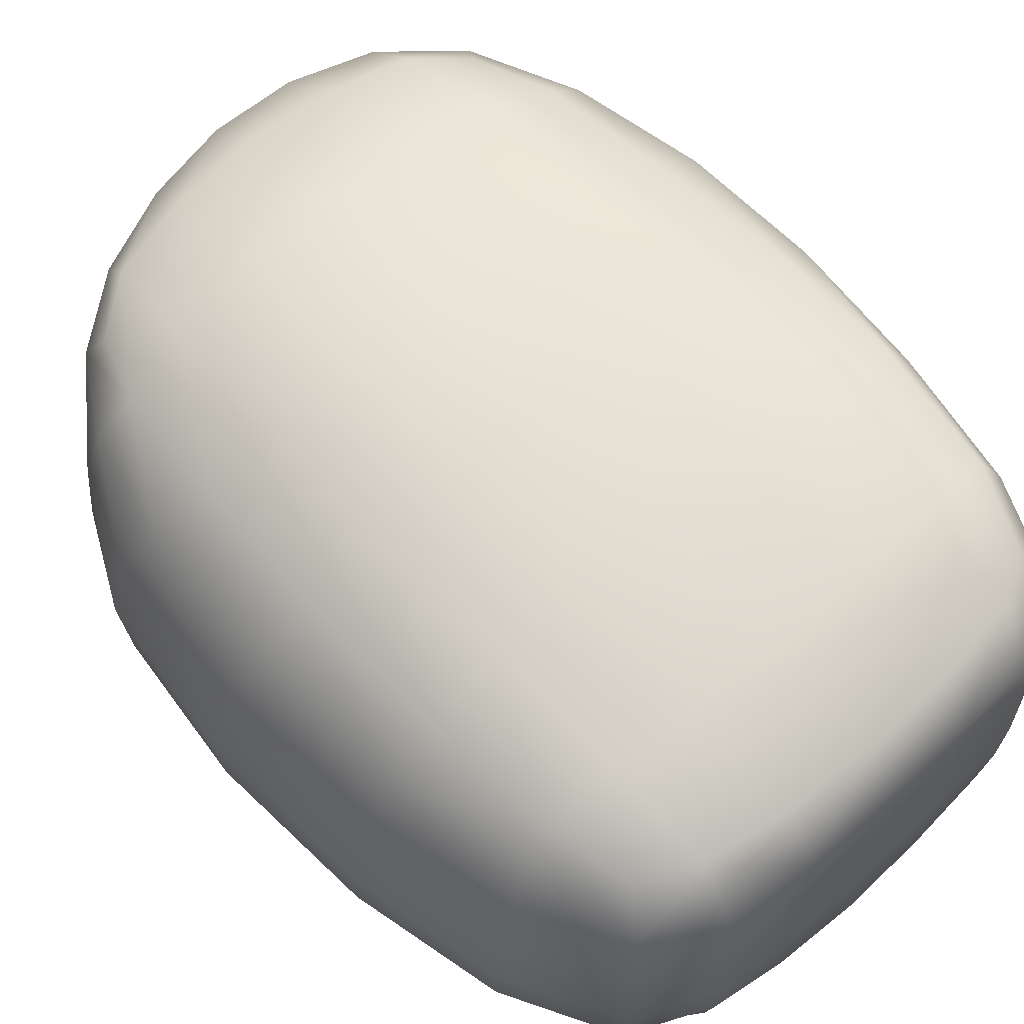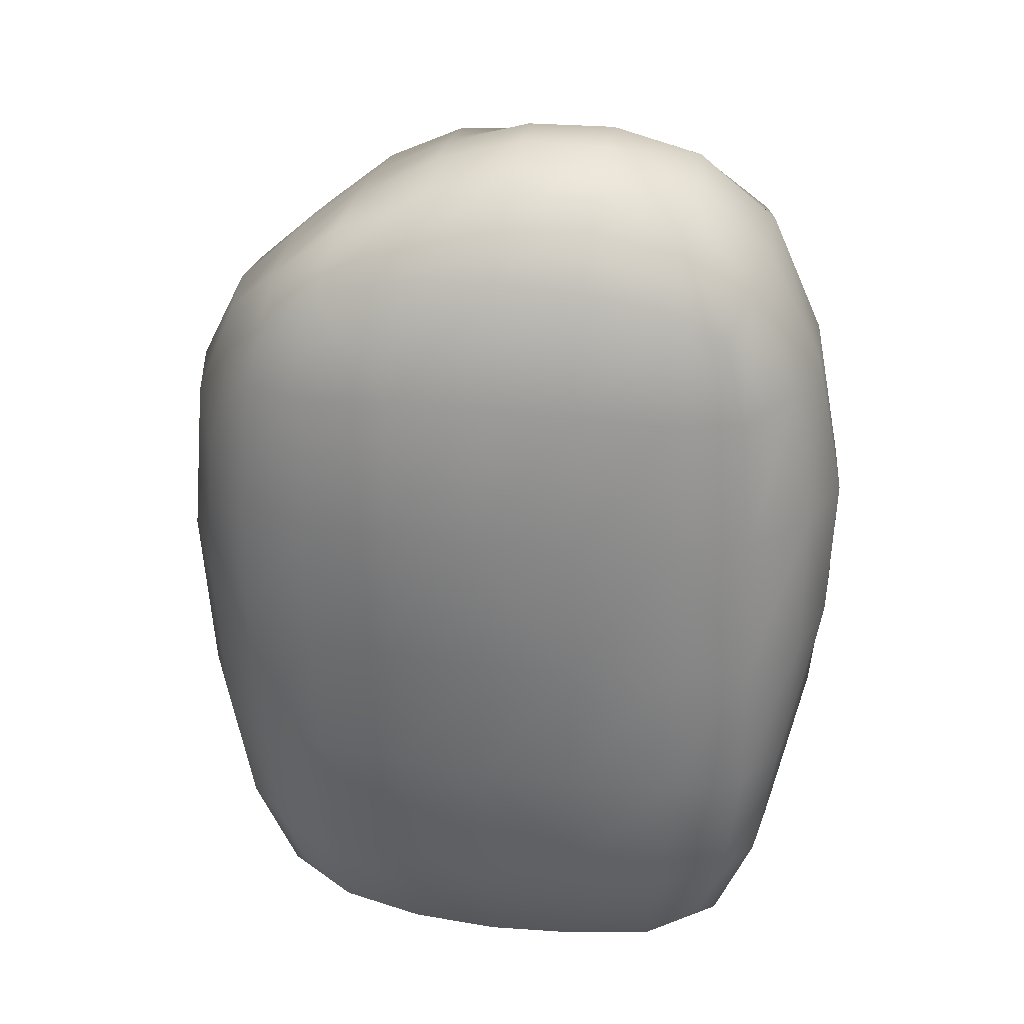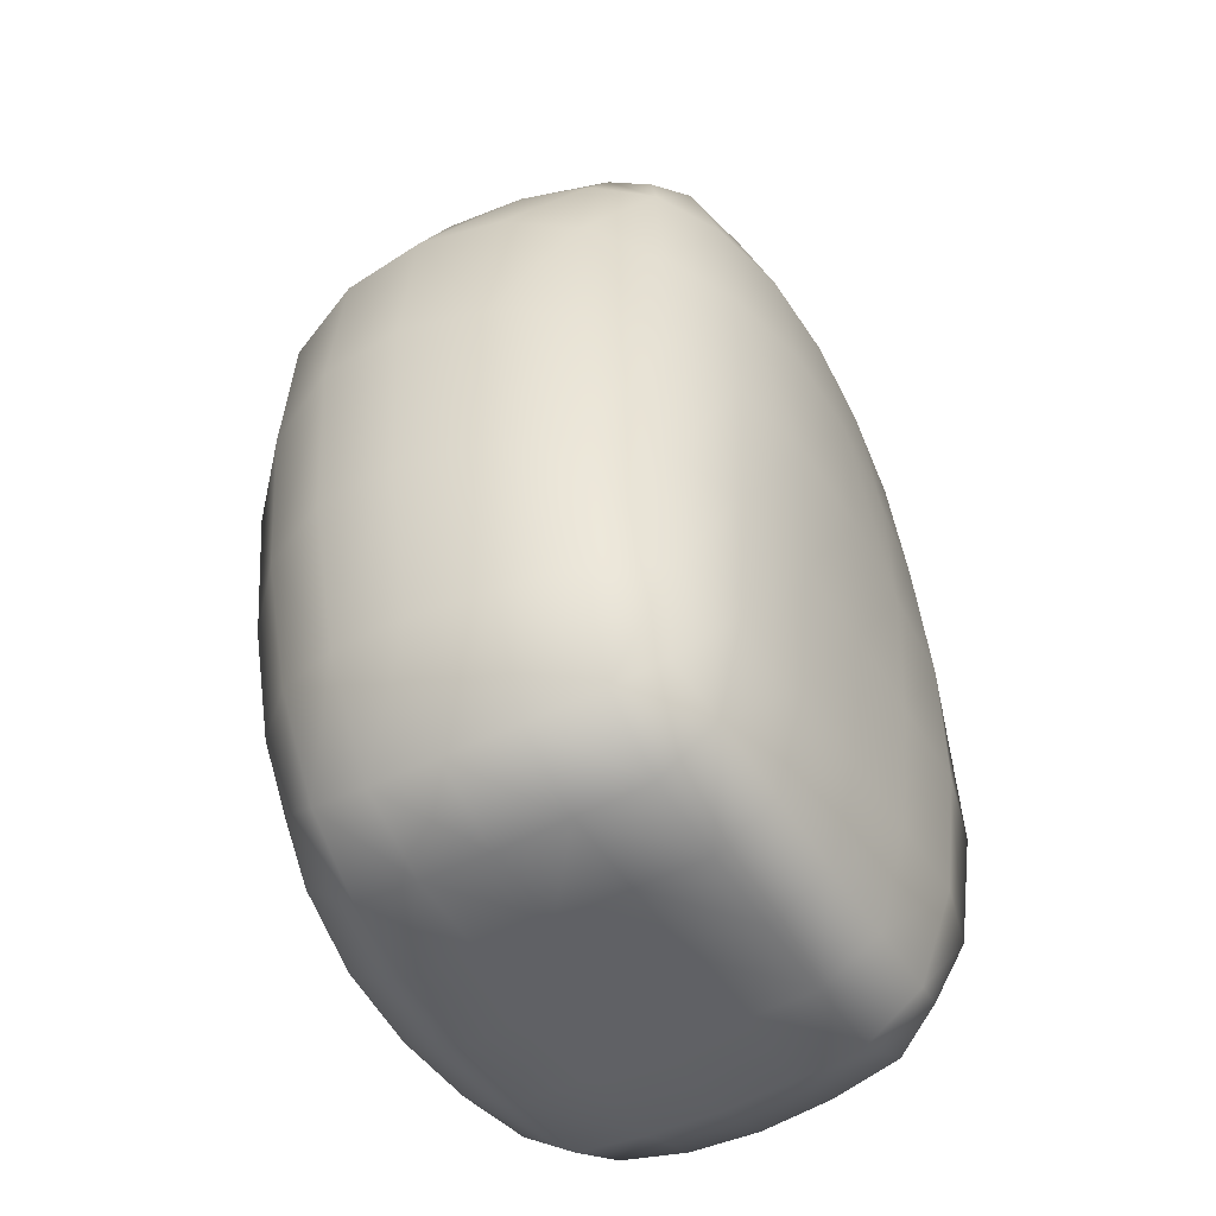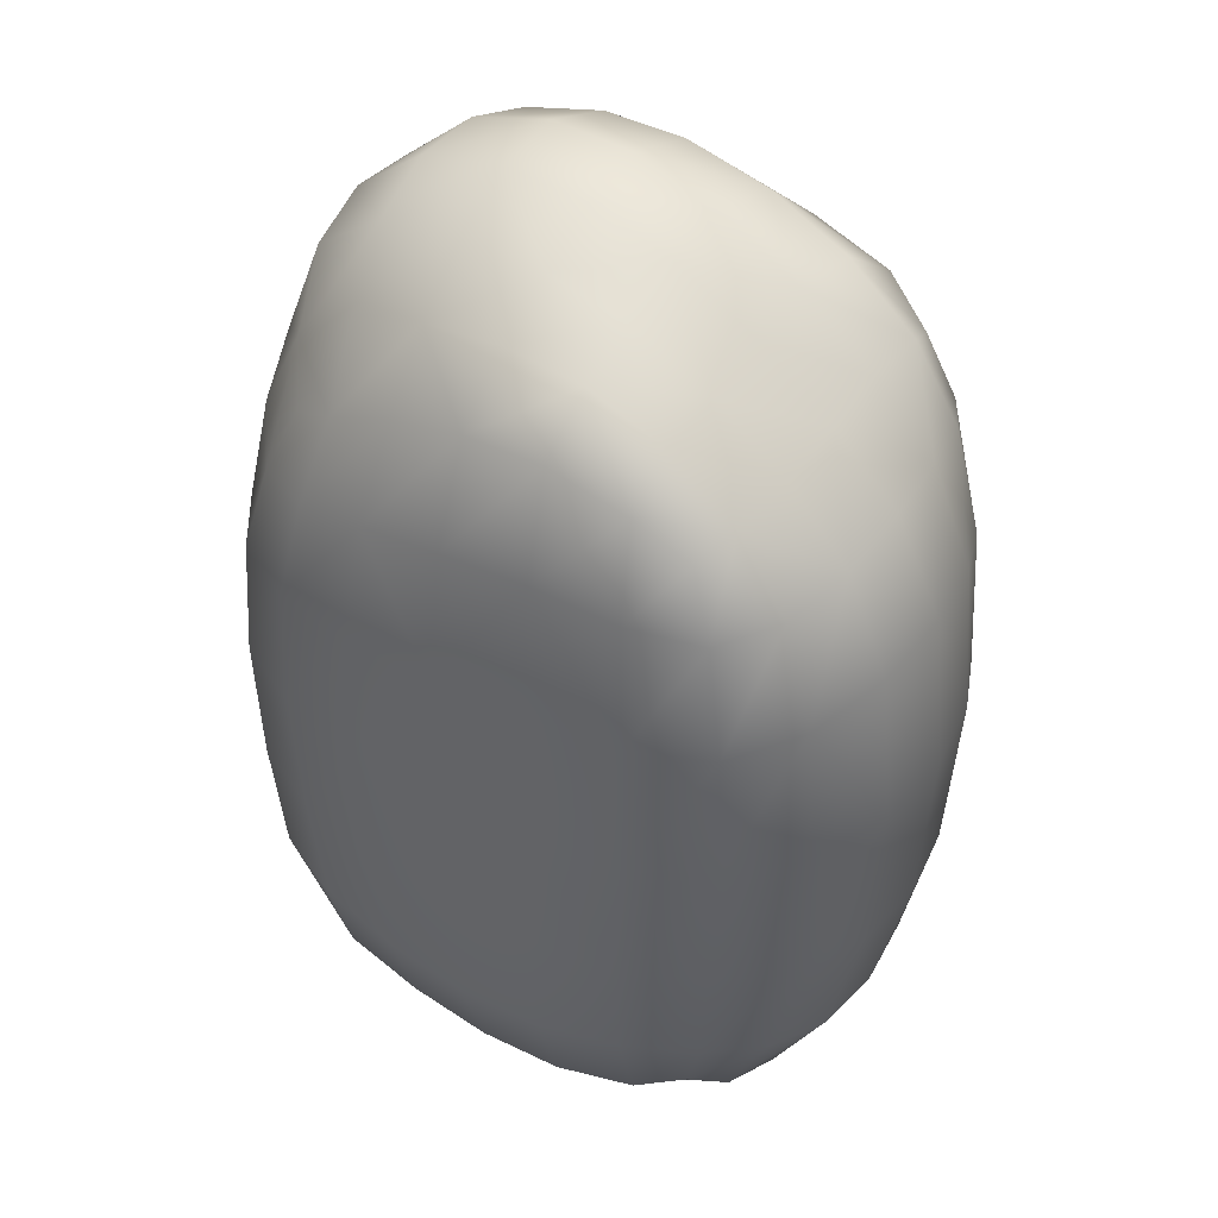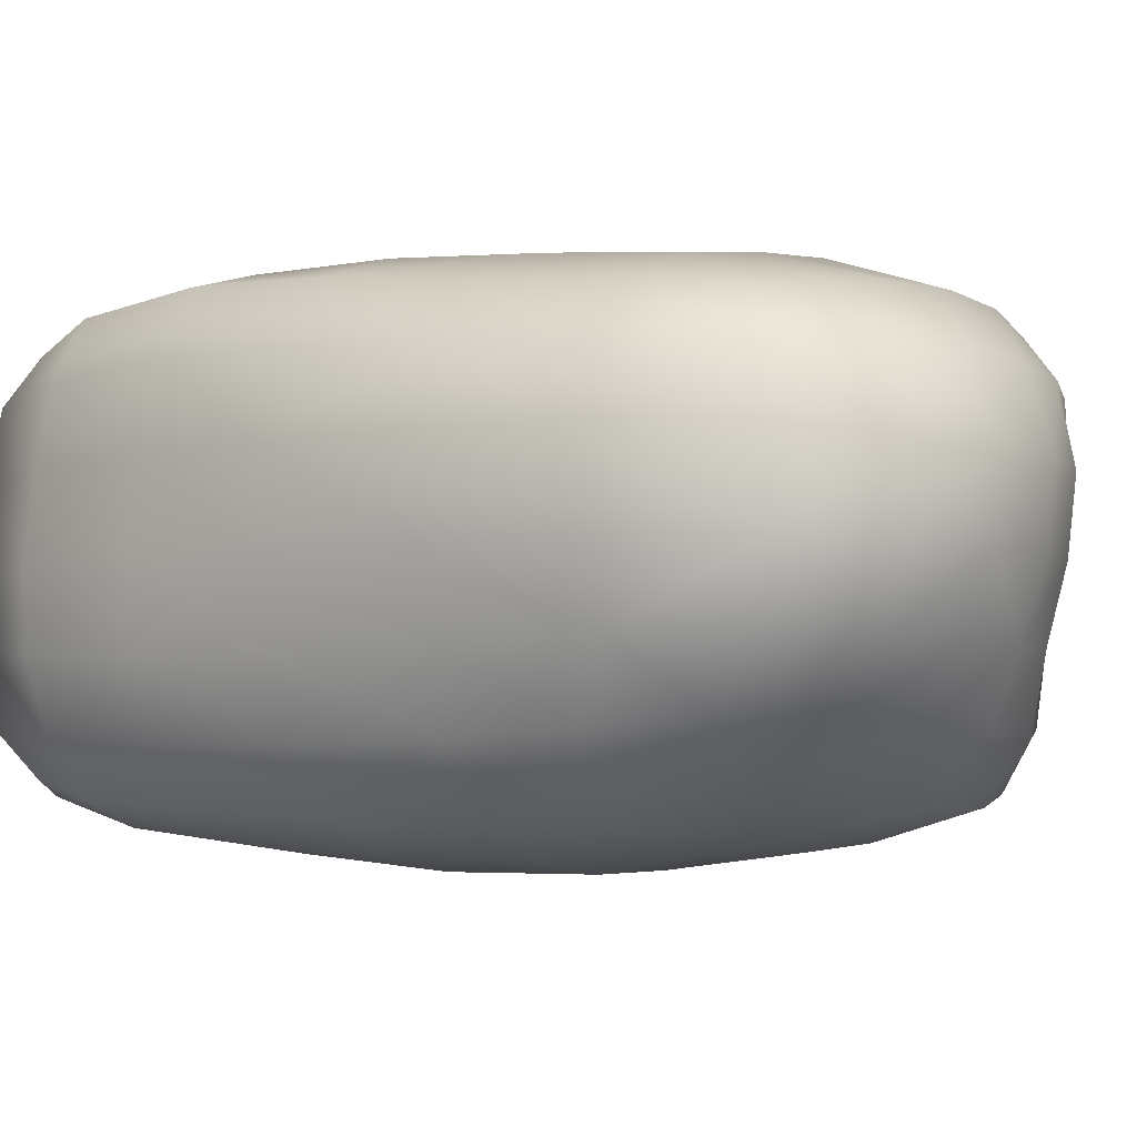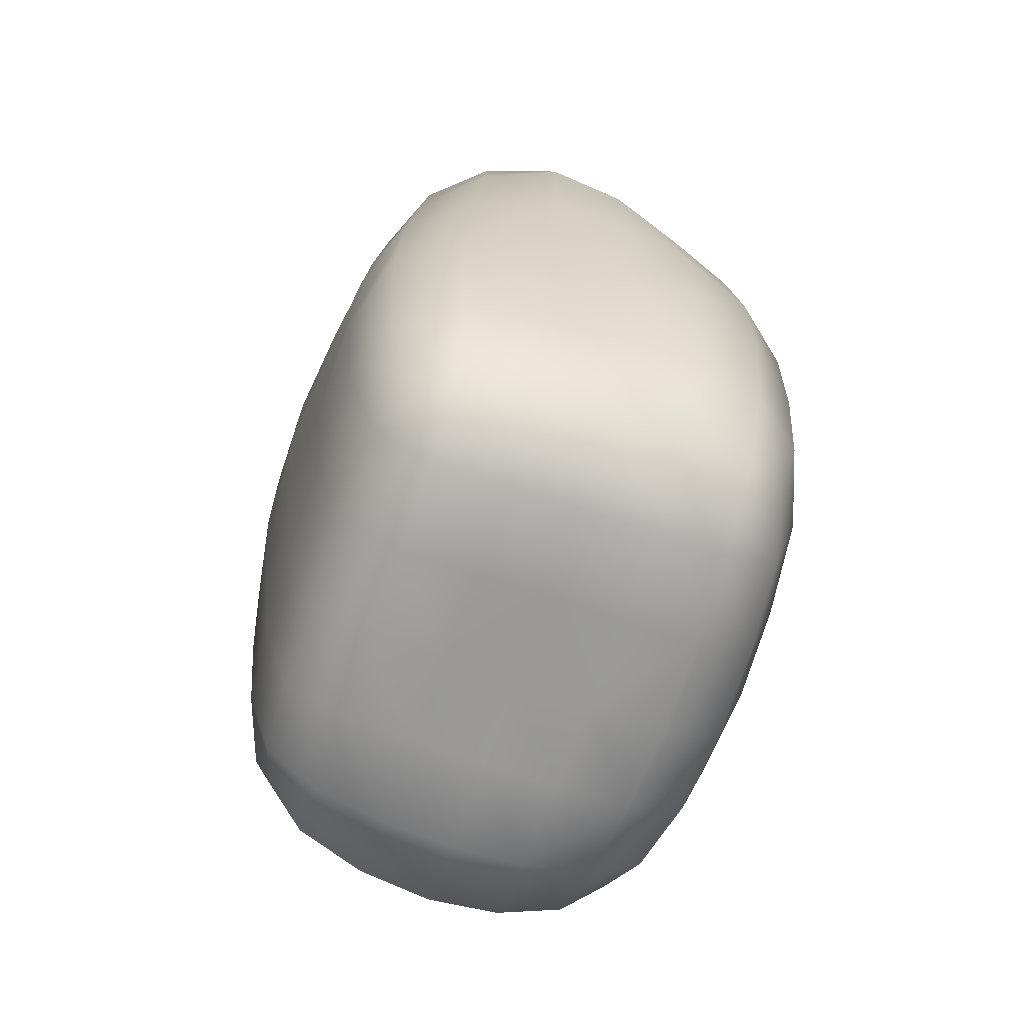
<metadata>
{"format":"obj","ext":"obj","renderer":"f3d","projection":"perspective","resolution":1024,"background":"white","views":[{"elev":63.9,"azim":-42.0,"up":"+Z"},{"elev":30.7,"azim":8.7,"up":"+Y"},{"elev":-49.6,"azim":-59.7,"up":"+Y"},{"elev":43.2,"azim":-144.9,"up":"+Y"},{"elev":-3.7,"azim":125.4,"up":"+Z"},{"elev":-69.2,"azim":70.7,"up":"+Y"}]}
</metadata>
<code>
v -0.9124 0.571 0.7506
v 0.01269 0.246 0.9029
v 1.242 0.2304 0.9103
v 2.218 0.4928 0.8063
v -1.165 2.012 0.9137
v -0.0276 1.984 1.201
v 1.261 1.957 1.215
v 2.503 1.971 1.054
v -1.177 3.994 0.9198
v -0.07751 4.009 1.294
v 1.245 3.964 1.236
v 2.443 3.933 0.9299
v -0.9269 5.37 0.7259
v 0.01186 5.754 0.9076
v 1.246 5.768 0.9056
v 2.202 5.415 0.7443
v -0.9947 5.548 -0.02046
v 0.1113 6.286 -0.04346
v 1.304 6.437 -0.0238
v 2.435 5.764 -0.008829
v -1.019 5.412 -0.9799
v 0.03867 6.062 -1.001
v 1.233 6.187 -1.016
v 2.373 5.669 -0.9787
v -0.8694 5.247 -1.707
v 0.01406 5.658 -1.881
v 1.162 5.42 -1.836
v 2.041 4.976 -1.662
v -1.235 4.097 -1.942
v -0.01998 3.959 -2.18
v 1.281 3.927 -2.249
v 2.38 3.869 -1.902
v -1.188 2.042 -1.905
v -0.005065 1.93 -2.202
v 1.314 1.84 -2.174
v 2.426 1.976 -1.902
v -0.9324 0.6137 -1.688
v 0.01208 0.2458 -1.89
v 1.253 0.2174 -1.893
v 2.224 0.5145 -1.734
v -1.175 0.2539 -0.9818
v -0.00306 -0.002836 -0.9934
v 1.253 -0.005572 -0.9948
v 2.417 0.2285 -0.9902
v -1.163 0.238 -0.001321
v -0.002556 -0.004052 0.001321
v 1.252 -0.00623 0.001957
v 2.398 0.2209 0.005305
v 2.933 1.916 -1.039
v 2.849 1.889 0.0678
v 2.841 3.942 -1.017
v 3.05 3.947 0.02969
v -1.809 2.048 -1.045
v -1.732 1.983 0.05266
v -1.783 4.356 -1.053
v -1.709 4.373 0.03937
v -1.423 5.078 0.009573
v -1.467 5.001 -1.014
v -1.512 4.183 0.5296
v -1.81 4.414 -0.5042
v -1.81 3.235 0.05712
v -1.596 4.231 -1.559
v -1.891 3.268 -1.061
v -1.517 1.995 0.5403
v -1.845 2.012 -0.4964
v -1.525 0.9476 0.02577
v -1.583 2.058 -1.531
v -1.571 0.9922 -1.011
v 2.837 4.952 0.007487
v 2.676 4.908 -0.9923
v 2.844 3.937 0.5326
v 3.015 2.911 0.05733
v 3.009 3.954 -0.496
v 2.944 2.93 -1.036
v 2.665 3.9 -1.506
v 2.755 1.93 0.6294
v 2.684 0.9251 0.03955
v 2.938 1.888 -0.4969
v 2.762 0.9429 -1.016
v 2.761 1.961 -1.528
v 2.341 0.2897 0.4981
v 1.245 -0.008323 0.5032
v -1.065 0.3537 0.4683
v 0.00817 0.000363 0.5008
v 1.881 -0.007774 -0.002091
v 2.427 0.1987 -0.4972
v 0.6243 -0.01013 0.003307
v 1.255 -0.009993 -0.4969
v -1.201 0.2044 -0.4972
v -0.627 0.000835 -0.004513
v -0.006412 -0.01028 -0.497
v 1.883 -0.005313 -0.9882
v 2.365 0.3124 -1.454
v 0.6243 -0.01019 -0.9972
v 1.248 -0.004693 -1.494
v -1.087 0.3956 -1.413
v -0.6285 0.005269 -0.9823
v 0.005995 0.005727 -1.487
v 1.857 0.3035 -1.842
v 2.372 1.056 -1.847
v 0.6286 0.1936 -1.914
v 1.284 0.8925 -2.087
v -1.087 1.148 -1.81
v -0.5662 0.3909 -1.806
v 0.006596 0.96 -2.109
v 1.925 1.906 -2.095
v 2.44 2.963 -1.929
v 0.6588 1.863 -2.219
v 1.315 2.901 -2.255
v -1.255 3.094 -1.956
v -0.6416 1.994 -2.113
v -0.01716 2.945 -2.224
v 1.889 3.889 -2.141
v 2.22 4.519 -1.803
v 0.6384 3.942 -2.245
v 1.213 4.767 -2.103
v -1.079 4.839 -1.846
v -0.6771 4.011 -2.115
v -0.005088 4.926 -2.089
v 1.682 5.155 -1.77
v 2.218 5.3 -1.4
v 0.5903 5.606 -1.881
v 1.182 5.878 -1.463
v -0.9716 5.352 -1.422
v -0.5193 5.495 -1.815
v 0.0226 5.955 -1.485
v 1.853 6.051 -0.9948
v 2.443 5.796 -0.5016
v 0.626 6.195 -1.015
v 1.281 6.396 -0.5296
v -1.015 5.495 -0.5023
v -0.5144 5.786 -0.9831
v 0.0834 6.216 -0.5272
v 1.904 6.233 -0.0173
v 2.358 5.646 0.459
v 0.7049 6.447 -0.03527
v 1.28 6.243 0.4864
v -1.007 5.531 0.4366
v -0.4702 5.971 -0.03797
v 0.07503 6.159 0.4689
v 1.833 5.646 0.8546
v 2.353 4.848 0.8571
v 0.6297 5.805 0.9264
v 1.238 4.955 1.136
v -1.104 4.869 0.8508
v -0.5812 5.615 0.8423
v -0.04542 4.983 1.175
v 1.89 3.943 1.138
v 2.506 2.954 1.018
v 0.5771 3.996 1.302
v 1.256 2.96 1.259
v -1.201 3.008 0.9375
v -0.6816 3.975 1.171
v -0.06235 2.999 1.284
v 1.948 1.969 1.203
v 2.4 1.037 0.9711
v 1.841 0.2953 0.8881
v 0.6057 1.965 1.227
v 1.252 0.9686 1.123
v 0.6222 0.2086 0.9183
v -1.066 1.111 0.8629
v -0.6436 2.003 1.115
v -0.00124 0.9887 1.105
v -0.5525 0.36 0.8576
v -1.331 4.968 0.4784
v -1.482 5.074 -0.502
v -1.35 4.902 -1.486
v -1.574 3.116 0.5519
v -1.927 3.282 -0.5007
v -1.663 3.193 -1.569
v -1.362 1.037 0.5012
v -1.603 0.9395 -0.4961
v -1.405 1.091 -1.462
v 2.682 4.89 0.4843
v 2.812 4.976 -0.4966
v 2.503 4.695 -1.446
v 2.851 2.932 0.5992
v 3.038 2.914 -0.4963
v 2.761 2.954 -1.535
v 2.614 0.9863 0.5703
v 2.755 0.9109 -0.497
v 2.647 1.017 -1.489
v 1.851 0.02835 0.4884
v 0.6242 -0.02363 0.5086
v -0.5814 0.06816 0.4779
v 1.891 -0.0228 -0.4972
v 0.6243 -0.01021 -0.497
v -0.6421 -0.02413 -0.4972
v 1.864 0.04068 -1.467
v 0.6239 -0.02329 -1.503
v -0.5905 0.09051 -1.44
v 1.889 0.9795 -2.021
v 0.645 0.893 -2.126
v -0.5938 1.074 -2.014
v 1.934 2.932 -2.154
v 0.6556 2.907 -2.27
v -0.681 3.011 -2.147
v 1.77 4.6 -2.01
v 0.6103 4.881 -2.124
v -0.5996 4.88 -2.022
v 1.747 5.674 -1.42
v 0.5973 5.989 -1.488
v -0.5081 5.724 -1.443
v 1.903 6.232 -0.5159
v 0.6746 6.386 -0.5327
v -0.4877 5.901 -0.5141
v 1.866 6.065 0.4686
v 0.6778 6.27 0.4852
v -0.5129 5.921 0.4437
v 1.849 4.889 1.05
v 0.594 4.993 1.187
v -0.6432 4.909 1.072
v 1.935 2.957 1.201
v 0.5868 2.982 1.301
v -0.6791 2.99 1.173
v 1.896 1.011 1.112
v 0.6167 0.9583 1.128
v -0.5878 1.066 1.04
f 1 164 218 161
f 2 160 217 163
f 3 157 216 159
f 5 162 215 152
f 6 158 214 154
f 7 155 213 151
f 9 153 212 145
f 10 150 211 147
f 11 148 210 144
f 13 146 209 138
f 14 143 208 140
f 15 141 207 137
f 17 139 206 131
f 18 136 205 133
f 19 134 204 130
f 21 132 203 124
f 22 129 202 126
f 23 127 201 123
f 25 125 200 117
f 26 122 199 119
f 27 120 198 116
f 29 118 197 110
f 30 115 196 112
f 31 113 195 109
f 33 111 194 103
f 34 108 193 105
f 35 106 192 102
f 37 104 191 96
f 38 101 190 98
f 39 99 189 95
f 41 97 188 89
f 42 94 187 91
f 43 92 186 88
f 45 90 185 83
f 46 87 184 84
f 47 85 183 82
f 44 93 182 79
f 48 86 181 77
f 4 81 180 156
f 49 80 179 74
f 50 78 178 72
f 8 76 177 149
f 51 75 176 70
f 52 73 175 69
f 12 71 174 142
f 37 96 173 103
f 41 89 172 68
f 45 83 171 66
f 33 67 170 110
f 53 65 169 63
f 54 64 168 61
f 29 62 167 117
f 55 60 166 58
f 56 59 165 57
f 138 165 145 13
f 145 165 59 9
f 57 165 138 17
f 131 166 57 17
f 57 166 60 56
f 58 166 131 21
f 124 167 58 21
f 58 167 62 55
f 117 167 124 25
f 59 168 152 9
f 152 168 64 5
f 61 168 59 56
f 60 169 61 56
f 61 169 65 54
f 63 169 60 55
f 62 170 63 55
f 63 170 67 53
f 110 170 62 29
f 64 171 161 5
f 161 171 83 1
f 66 171 64 54
f 65 172 66 54
f 66 172 89 45
f 68 172 65 53
f 67 173 68 53
f 68 173 96 41
f 103 173 67 33
f 135 174 69 20
f 69 174 71 52
f 142 174 135 16
f 128 175 70 24
f 70 175 73 51
f 69 175 128 20
f 121 176 114 28
f 114 176 75 32
f 70 176 121 24
f 71 177 72 52
f 72 177 76 50
f 149 177 71 12
f 73 178 74 51
f 74 178 78 49
f 72 178 73 52
f 75 179 107 32
f 107 179 80 36
f 74 179 75 51
f 76 180 77 50
f 77 180 81 48
f 156 180 76 8
f 78 181 79 49
f 79 181 86 44
f 77 181 78 50
f 80 182 100 36
f 100 182 93 40
f 79 182 80 49
f 157 183 81 4
f 81 183 85 48
f 82 183 157 3
f 160 184 82 3
f 82 184 87 47
f 84 184 160 2
f 164 185 84 2
f 84 185 90 46
f 83 185 164 1
f 85 186 86 48
f 86 186 92 44
f 88 186 85 47
f 87 187 88 47
f 88 187 94 43
f 91 187 87 46
f 90 188 91 46
f 91 188 97 42
f 89 188 90 45
f 92 189 93 44
f 93 189 99 40
f 95 189 92 43
f 94 190 95 43
f 95 190 101 39
f 98 190 94 42
f 97 191 98 42
f 98 191 104 38
f 96 191 97 41
f 99 192 100 40
f 100 192 106 36
f 102 192 99 39
f 101 193 102 39
f 102 193 108 35
f 105 193 101 38
f 104 194 105 38
f 105 194 111 34
f 103 194 104 37
f 106 195 107 36
f 107 195 113 32
f 109 195 106 35
f 108 196 109 35
f 109 196 115 31
f 112 196 108 34
f 111 197 112 34
f 112 197 118 30
f 110 197 111 33
f 113 198 114 32
f 114 198 120 28
f 116 198 113 31
f 115 199 116 31
f 116 199 122 27
f 119 199 115 30
f 118 200 119 30
f 119 200 125 26
f 117 200 118 29
f 120 201 121 28
f 121 201 127 24
f 123 201 120 27
f 122 202 123 27
f 123 202 129 23
f 126 202 122 26
f 125 203 126 26
f 126 203 132 22
f 124 203 125 25
f 127 204 128 24
f 128 204 134 20
f 130 204 127 23
f 129 205 130 23
f 130 205 136 19
f 133 205 129 22
f 132 206 133 22
f 133 206 139 18
f 131 206 132 21
f 134 207 135 20
f 135 207 141 16
f 137 207 134 19
f 136 208 137 19
f 137 208 143 15
f 140 208 136 18
f 139 209 140 18
f 140 209 146 14
f 138 209 139 17
f 141 210 142 16
f 142 210 148 12
f 144 210 141 15
f 143 211 144 15
f 144 211 150 11
f 147 211 143 14
f 146 212 147 14
f 147 212 153 10
f 145 212 146 13
f 148 213 149 12
f 149 213 155 8
f 151 213 148 11
f 150 214 151 11
f 151 214 158 7
f 154 214 150 10
f 153 215 154 10
f 154 215 162 6
f 152 215 153 9
f 155 216 156 8
f 156 216 157 4
f 159 216 155 7
f 158 217 159 7
f 159 217 160 3
f 163 217 158 6
f 162 218 163 6
f 163 218 164 2
f 161 218 162 5

</code>
